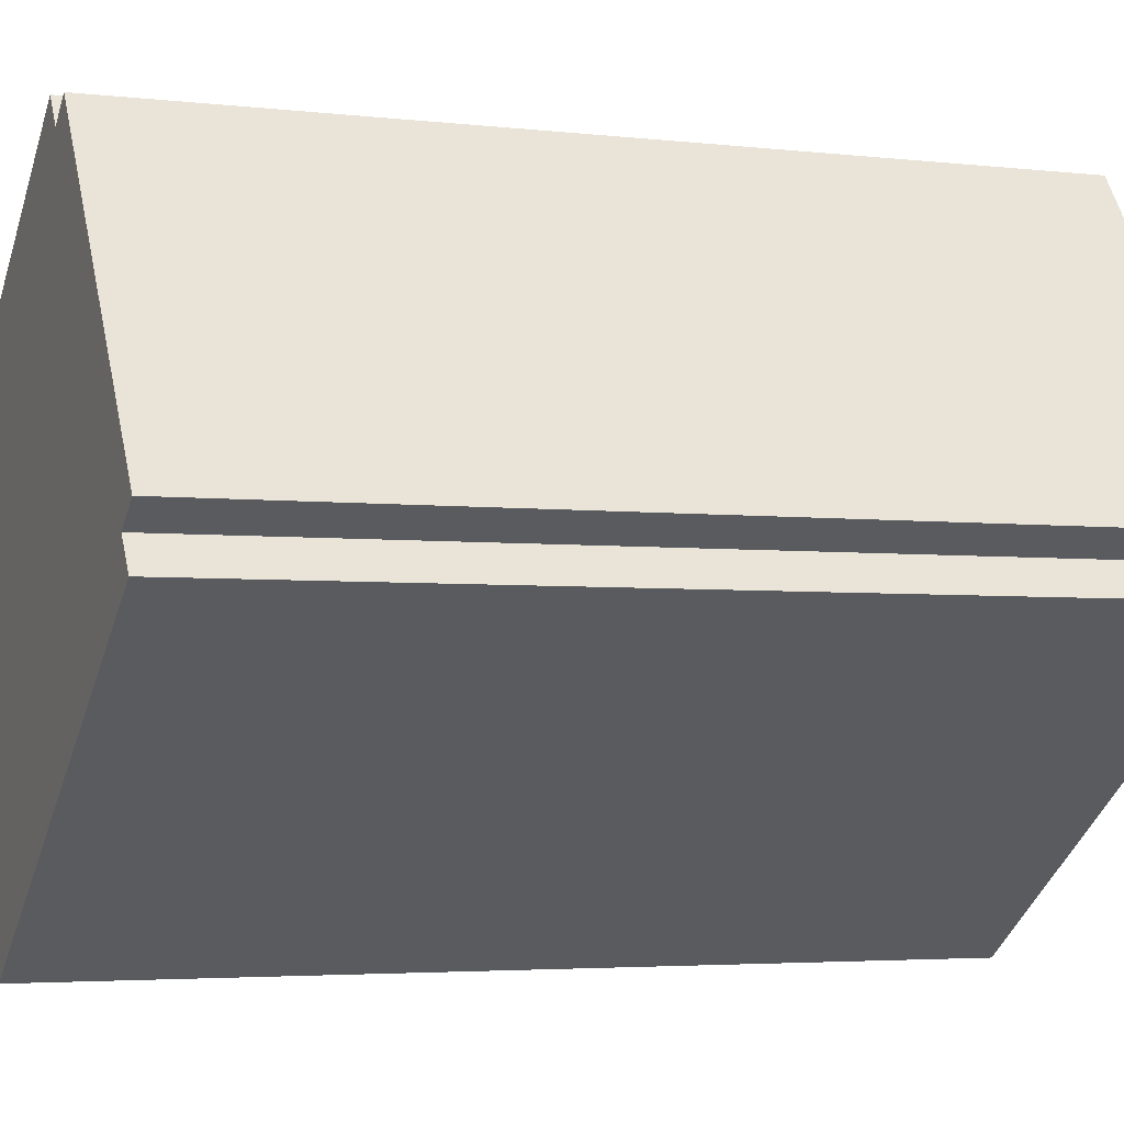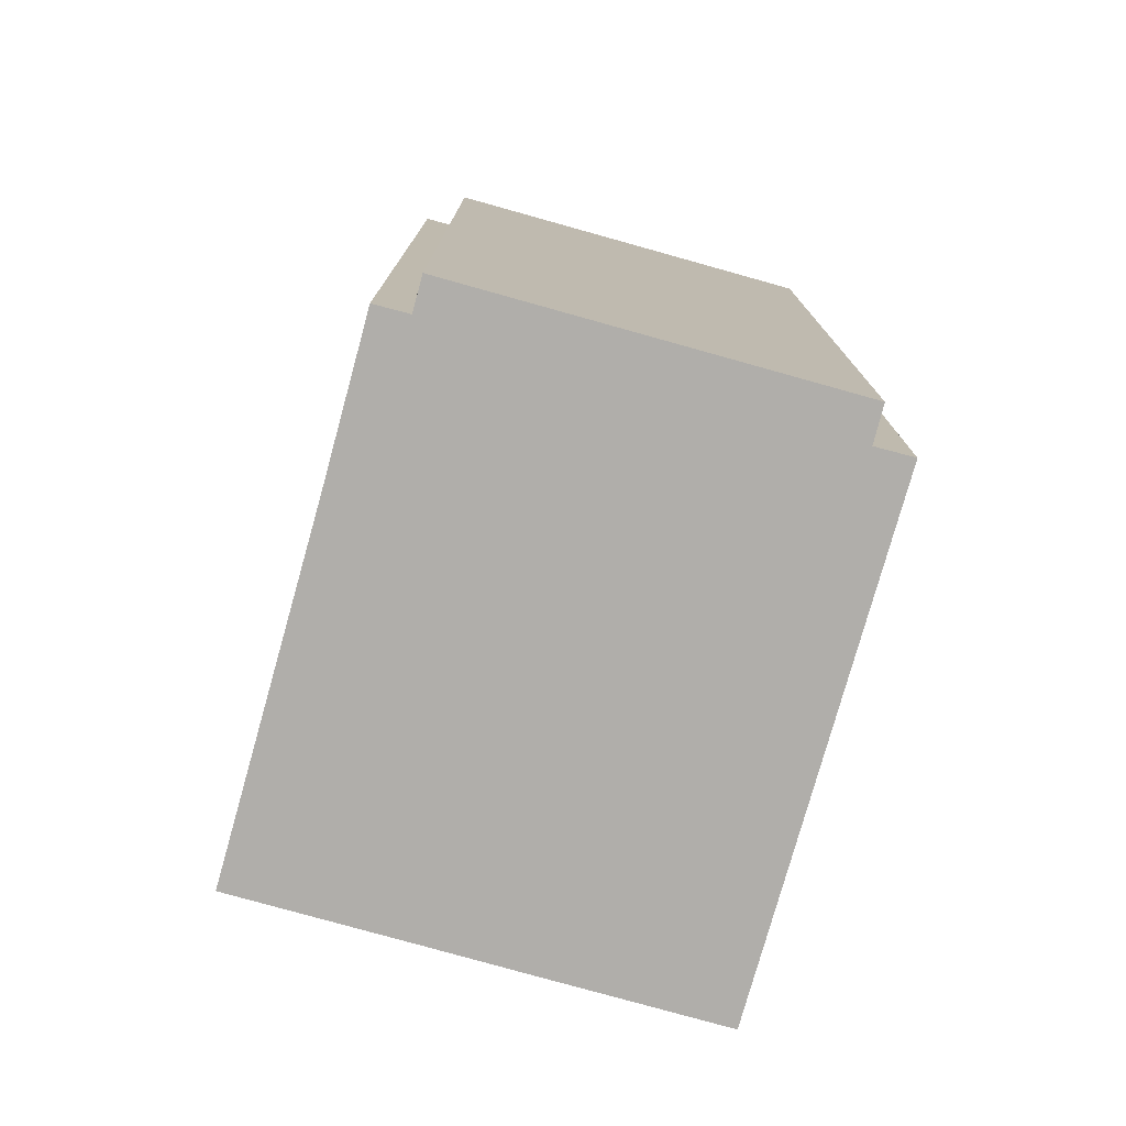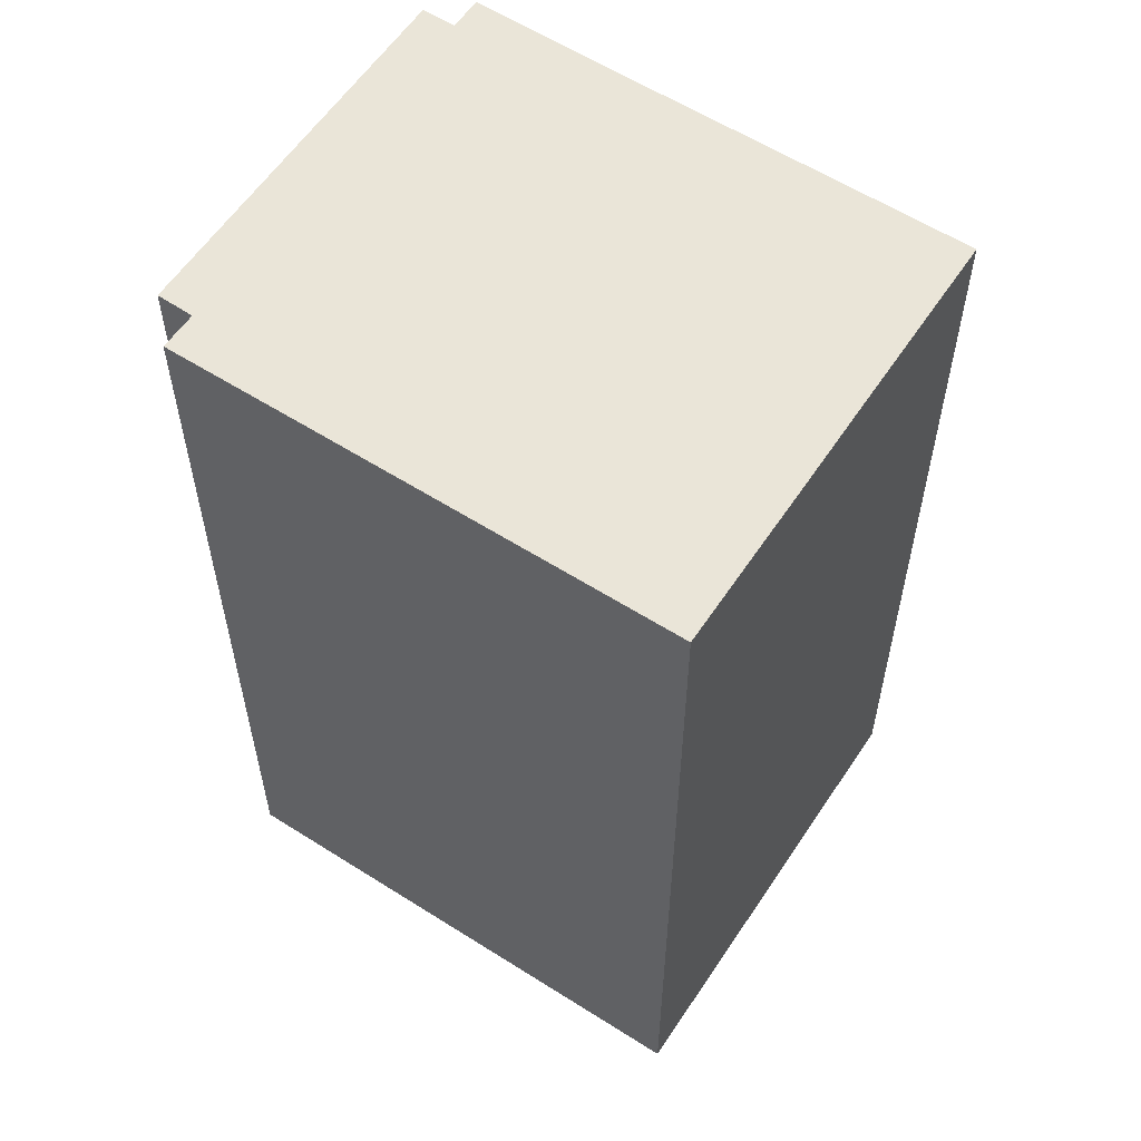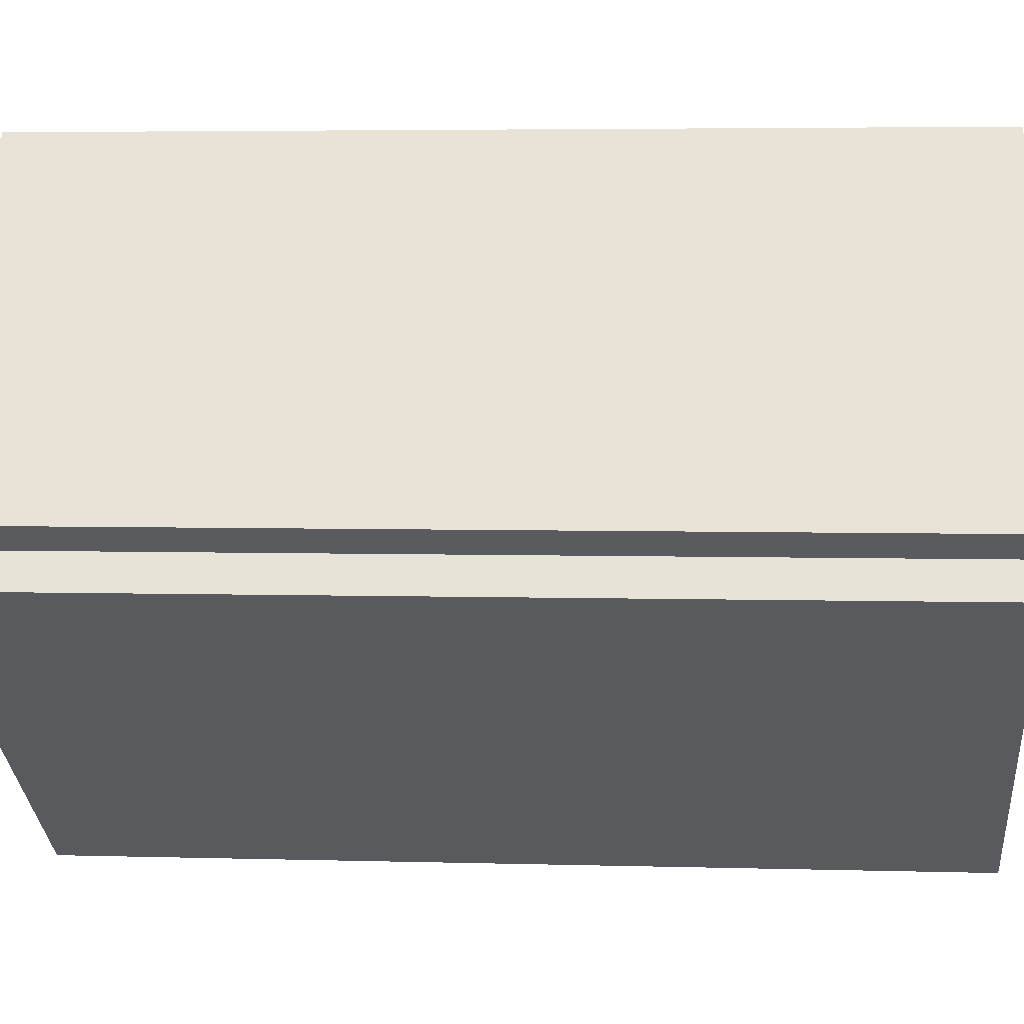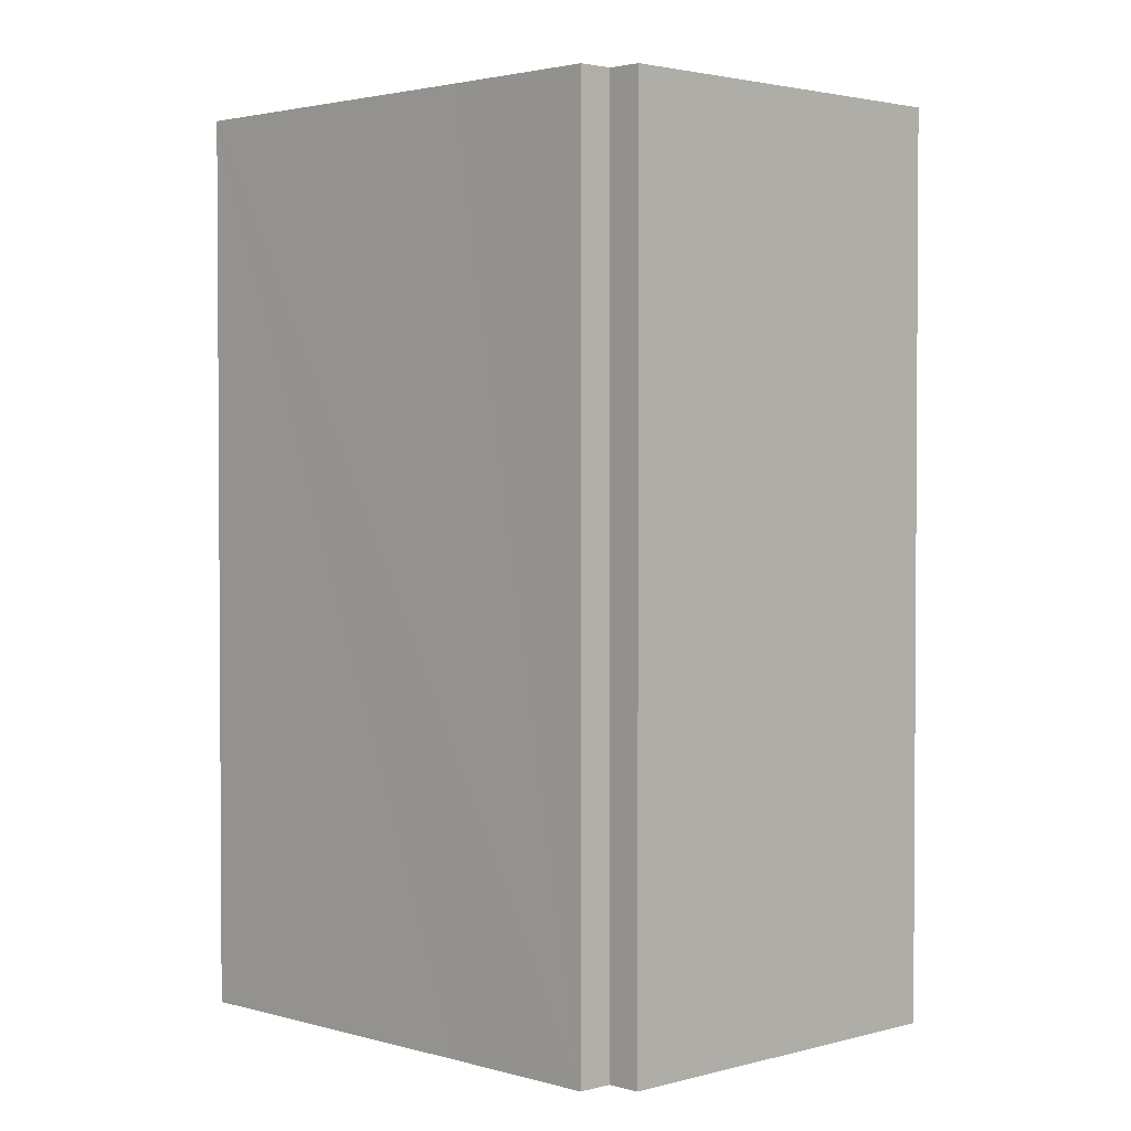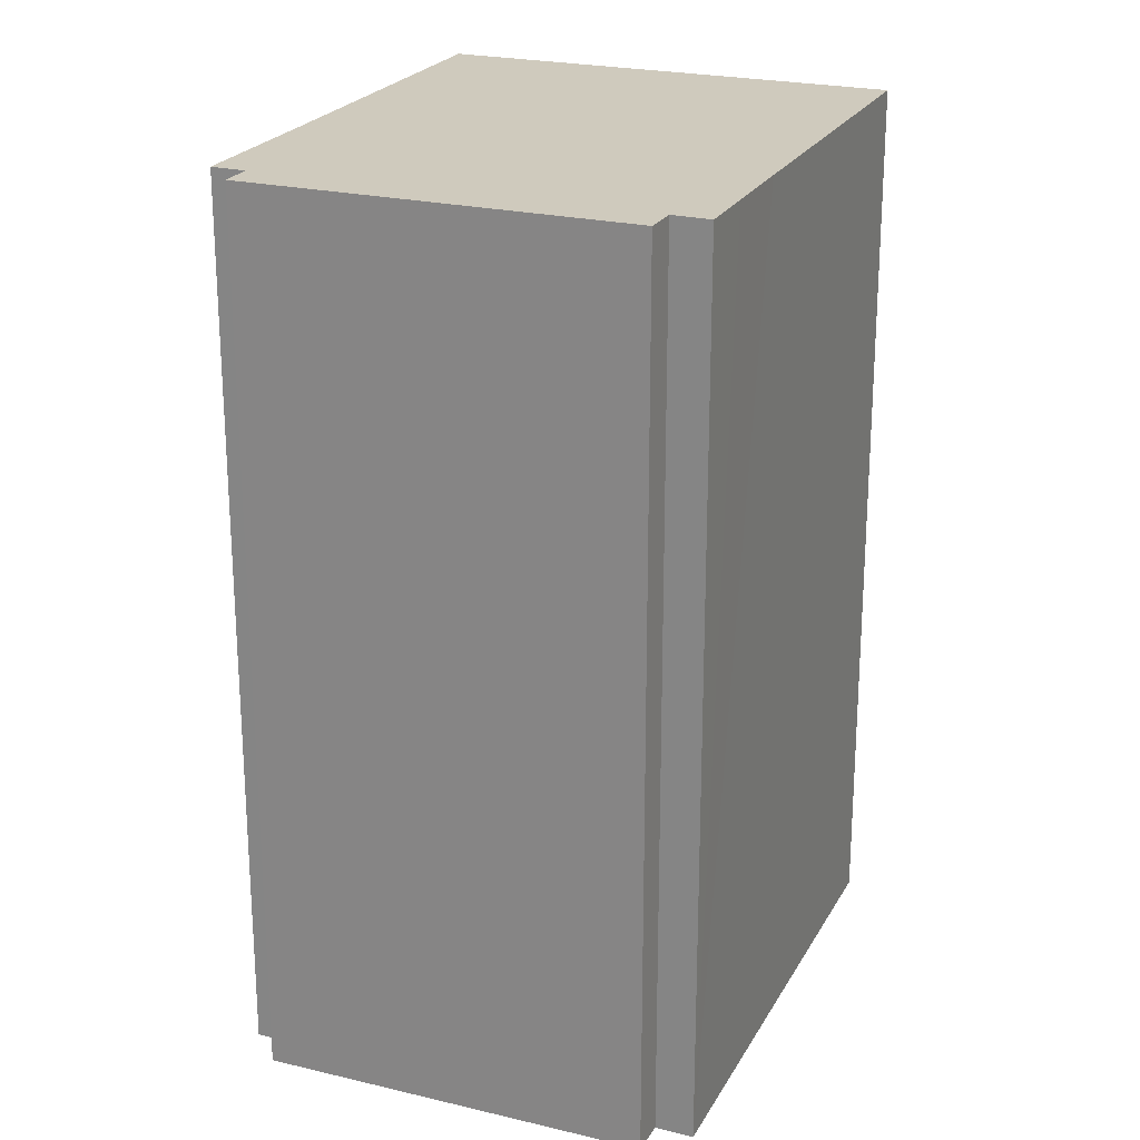
<metadata>
{"format":"obj","ext":"obj","renderer":"f3d","projection":"perspective","resolution":1024,"background":"white","views":[{"elev":-3.7,"azim":68.5,"up":"+Z"},{"elev":-77.9,"azim":39.1,"up":"+Y"},{"elev":58.7,"azim":178.1,"up":"+Y"},{"elev":4.4,"azim":95.4,"up":"+Z"},{"elev":2.3,"azim":10.2,"up":"+Y"},{"elev":23.0,"azim":77.0,"up":"+Y"}]}
</metadata>
<code>
v  11.3 23.8 8.02
v  11.86 23.8 7.262
v  9.731 23.8 6.891
v  4.363 23.8 -6.196
v  15.01 23.8 -4.536
v  7.118 23.8 -10.1
v  2.747 23.8 -3.893
v  0 23.8 1.457e-15
v  16.94 23.8 -3.178
v  18.43 23.8 -2.13
v  7.762 23.8 5.477
v  17.82 23.8 -1.297
v  18.63 23.8 -0.7
v  12.61 23.8 7.806
v  11.3 -4.911e-16 8.02
v  9.731 -4.22e-16 6.891
v  7.762 -3.354e-16 5.477
v  0 0 0
v  11.86 -4.447e-16 7.262
v  12.61 -4.78e-16 7.806
v  18.63 4.286e-17 -0.7
v  17.82 7.942e-17 -1.297
v  18.43 1.304e-16 -2.13
v  7.118 6.185e-16 -10.1
v  16.94 1.946e-16 -3.178
v  15.01 2.777e-16 -4.536
v  4.363 3.794e-16 -6.196
v  2.747 2.384e-16 -3.893
g defaultobject
f 1 2 3
f 4 5 6
f 5 4 7
f 5 7 8
f 5 8 9
f 9 8 10
f 10 8 11
f 10 11 12
f 12 11 13
f 13 11 2
f 13 2 14
f 2 11 3
f 3 15 1
f 15 3 11
f 15 11 8
f 15 8 16
f 16 8 17
f 17 8 18
f 19 14 2
f 14 19 20
f 15 2 1
f 2 15 19
f 20 13 14
f 13 20 21
f 22 10 12
f 10 22 23
f 21 12 13
f 12 21 22
f 23 9 10
f 9 23 5
f 5 23 6
f 6 23 24
f 24 23 25
f 24 25 26
f 24 4 6
f 4 24 7
f 7 24 8
f 8 24 27
f 8 27 28
f 8 28 18
f 26 27 24
f 27 26 25
f 27 25 28
f 28 25 23
f 28 23 22
f 28 22 21
f 28 21 18
f 18 21 19
f 19 21 20
f 18 19 17
f 19 16 17
f 16 19 15

</code>
